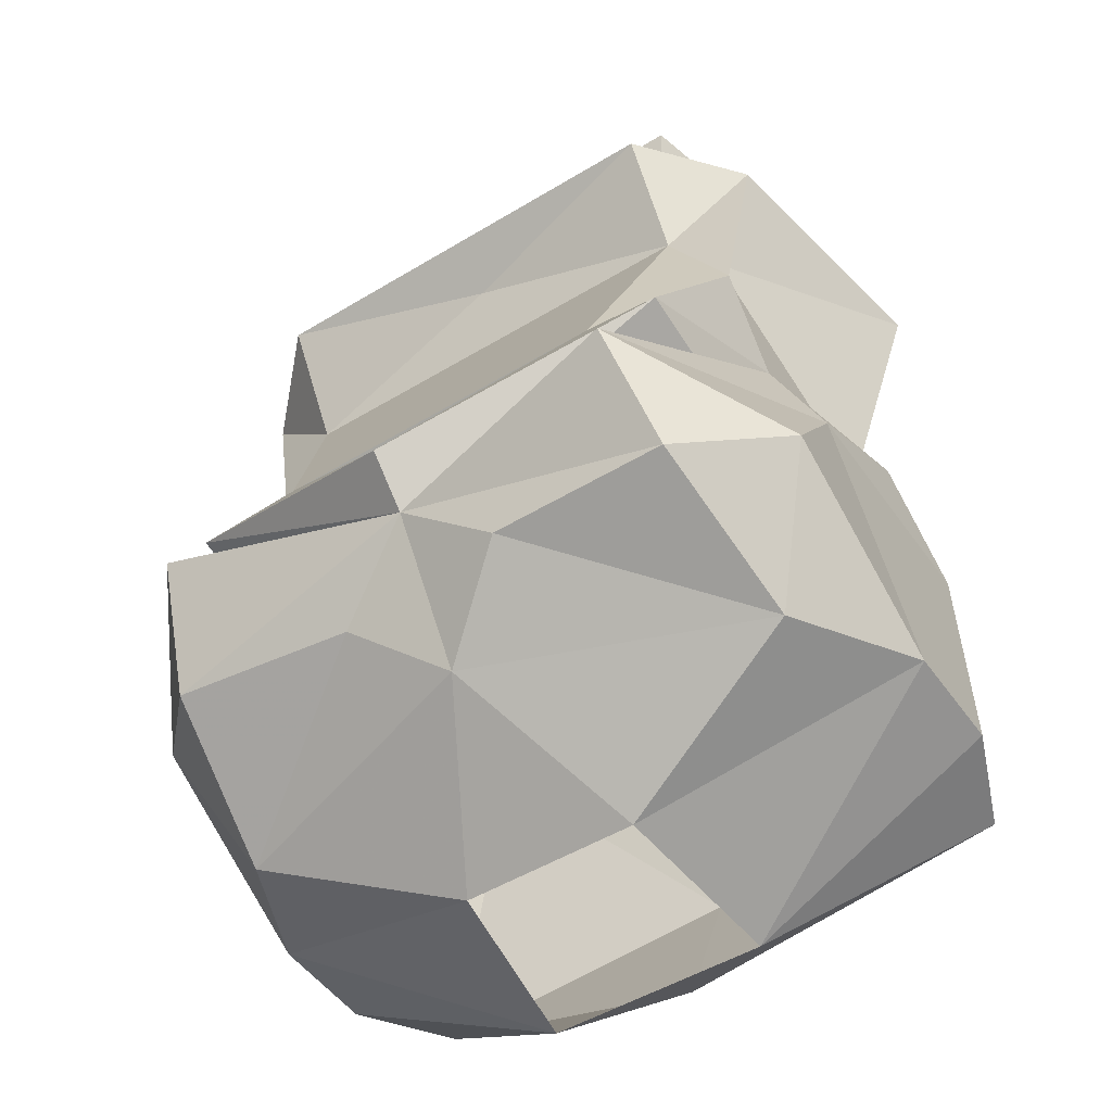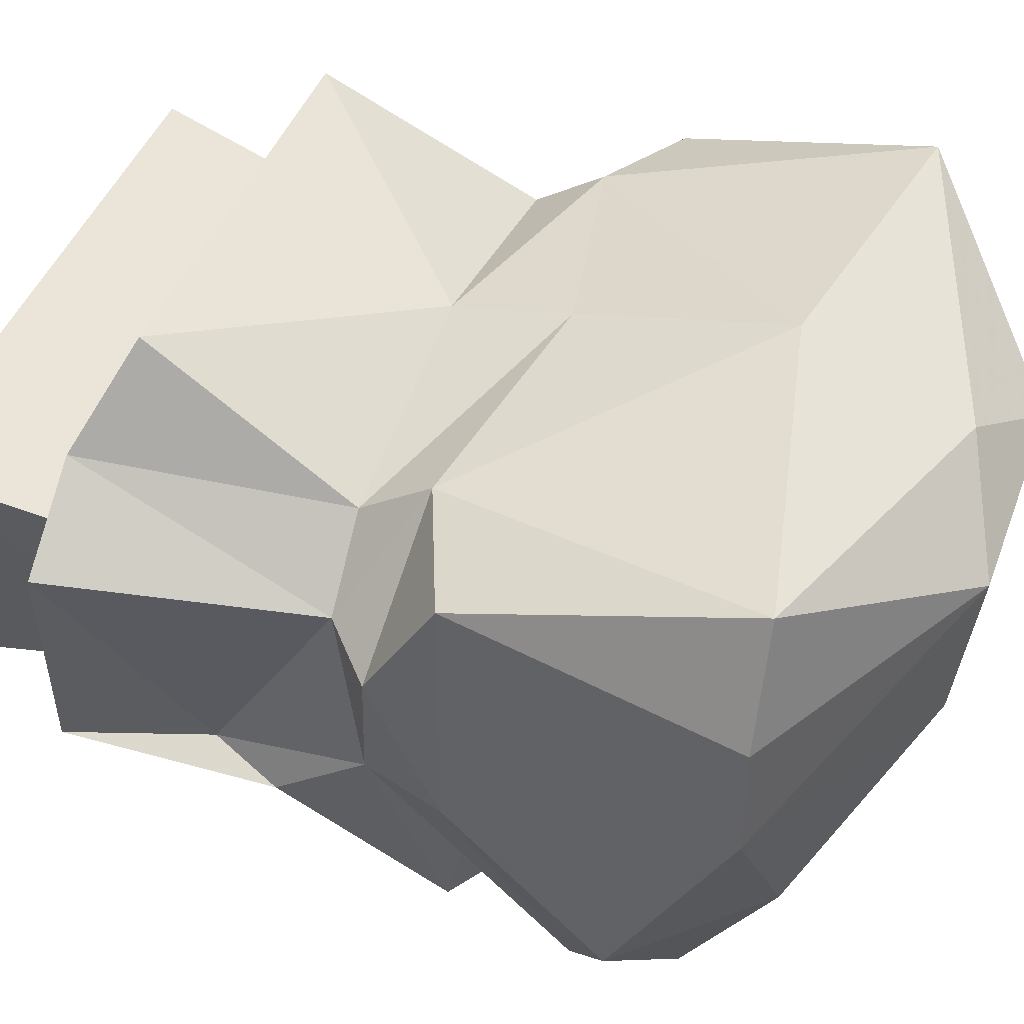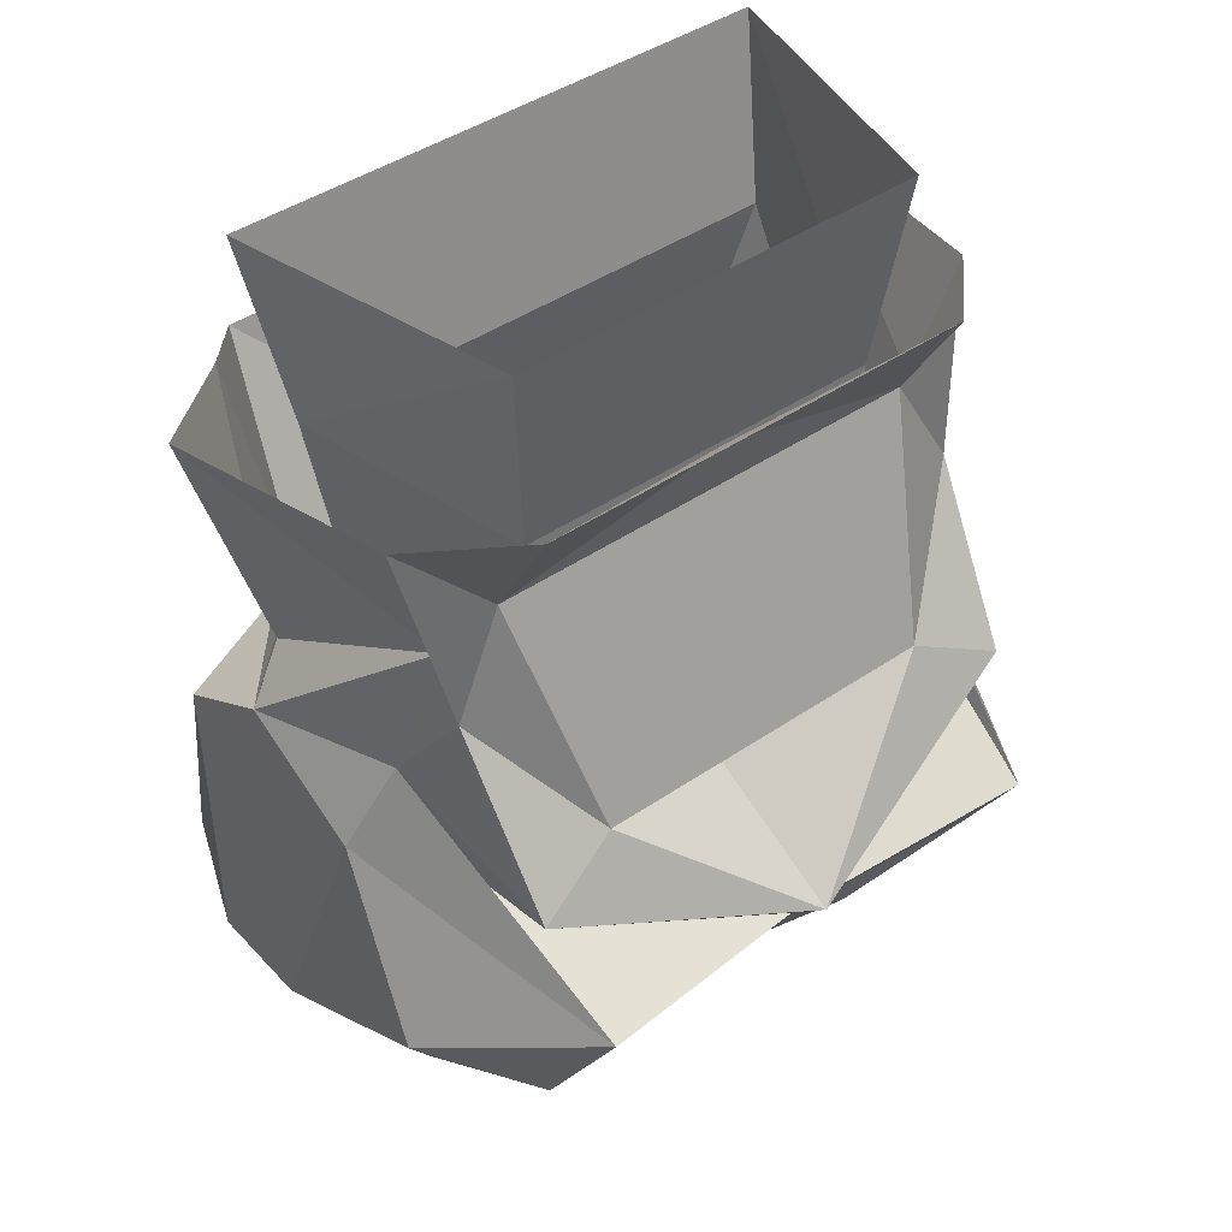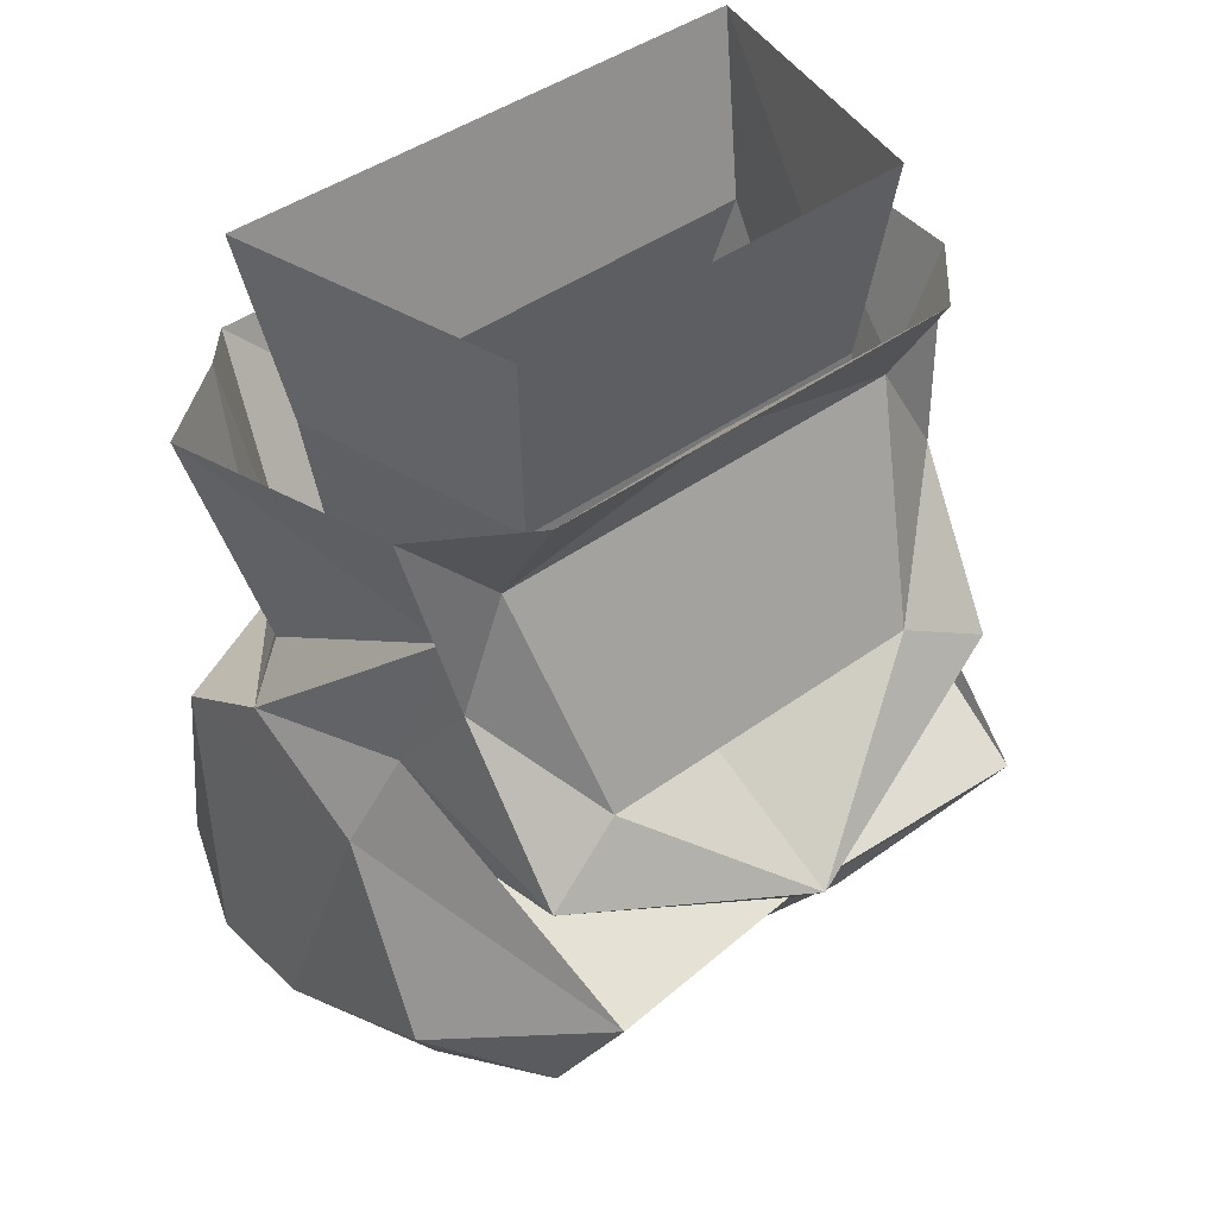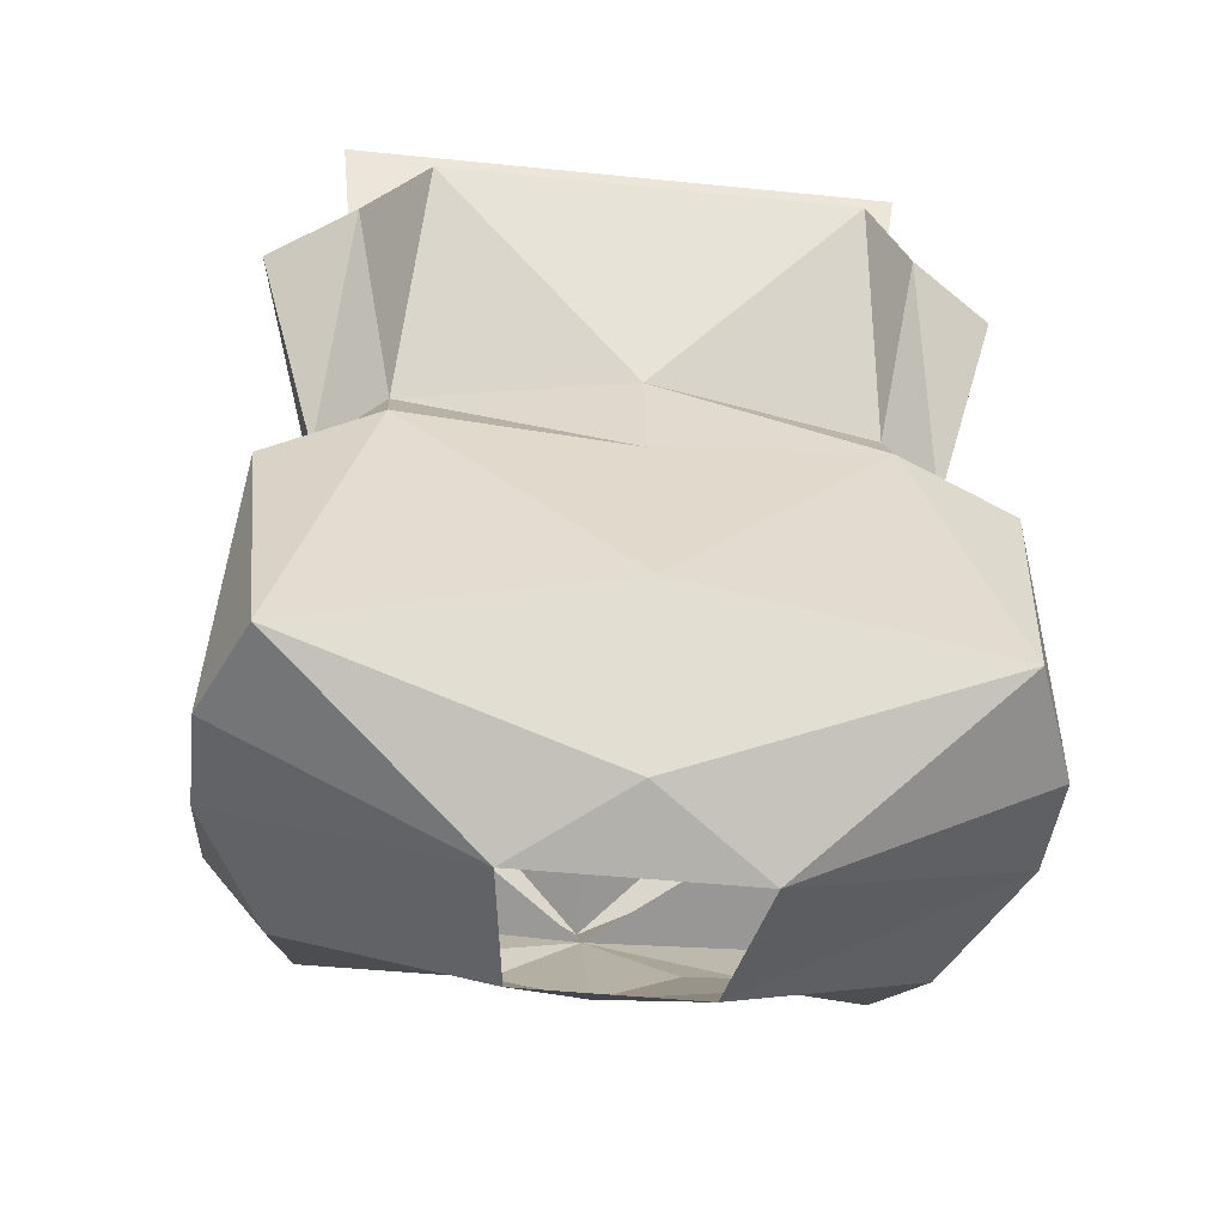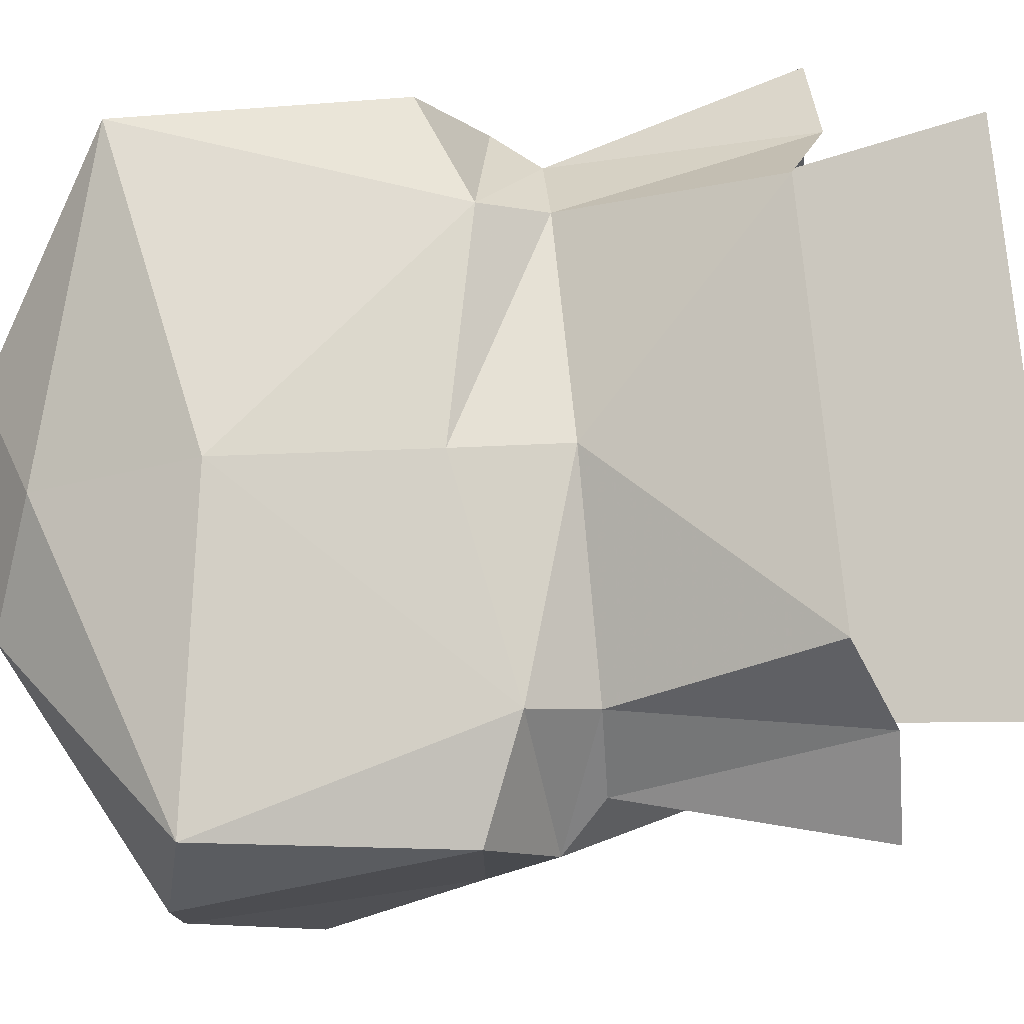
<metadata>
{"format":"obj","ext":"obj","renderer":"f3d","projection":"perspective","resolution":1024,"background":"white","views":[{"elev":-49.7,"azim":-146.2,"up":"+Y"},{"elev":44.1,"azim":-70.2,"up":"+Z"},{"elev":43.2,"azim":140.8,"up":"+Y"},{"elev":42.3,"azim":138.8,"up":"+Y"},{"elev":-45.1,"azim":-6.7,"up":"+Y"},{"elev":76.7,"azim":84.6,"up":"+Z"}]}
</metadata>
<code>
v 0.0625 -1.102 0.03906
v 0.0625 -1.094 -0.0625
v 0.0625 -1.016 -0.05469
v 0.08594 -1.008 0.02344
v -0.07031 -1.102 0.03906
v -0.09375 -1.008 0.02344
v -0.07031 -1.094 -0.0625
v -0.07031 -1.016 -0.05469
v -0.07812 -0.9453 -0.0625
v 0.07031 -0.9453 -0.0625
v 0.09375 -0.9453 0.03906
v -0.1016 -0.9453 0.03906
v -0.07812 -1.023 -0.0625
v 0.07812 -1.023 -0.0625
v 0.0625 -1.102 -0.09375
v -0.0625 -1.102 -0.09375
v -0.1016 -1.062 -0.0625
v -0.1094 -0.9922 -0.05469
v -0.07812 -0.9844 -0.08594
v 0 -1 -0.07031
v 0.07812 -0.9844 -0.08594
v 0.1094 -0.9922 -0.05469
v 0.09375 -1.062 -0.0625
v 0.09375 -1.117 -0.1016
v 0 -1.156 -0.125
v 0 -1.125 -0.0625
v -0.09375 -1.117 -0.1016
v -0.1016 -1.094 -0.03906
v -0.09375 -1.039 -0.05469
v -0.125 -1 0.03125
v -0.1016 -1.086 0.02344
v -0.09375 -1 0.05469
v -0.07812 -1.086 0.04688
v -0.07031 -1.016 0.08594
v 0 -1.086 0.0625
v 0.07031 -1.016 0.08594
v 0.07812 -1.086 0.04688
v 0.09375 -1 0.05469
v 0.1016 -1.086 0.02344
v 0.125 -1 0.03125
v 0.09375 -1.039 -0.05469
v 0.1016 -1.094 -0.03906
v 0.09375 -1.125 -0.0625
v 0 -1.172 -0.1094
v -0.09375 -1.125 -0.0625
v -0.08594 -1.156 -0.125
v -0.1172 -1.125 -0.03125
v -0.1172 -1.102 0.01562
v -0.09375 -1.195 -0.1016
v -0.1016 -1.227 -0.04688
v -0.125 -1.18 -0.07031
v -0.03125 -1.195 -0.1016
v 0 -1.219 -0.07812
v -0.03125 -1.258 -0.02344
v -0.125 -1.219 0
v 0 -1.195 -0.09375
v 0.03125 -1.195 -0.09375
v 0.1016 -1.227 -0.04688
v 0.03125 -1.258 -0.02344
v 0.09375 -1.195 -0.1016
v 0.08594 -1.156 -0.125
v 0.125 -1.18 -0.07031
v 0.125 -1.219 0
v 0.03906 -1.266 0.03906
v 0.125 -1.219 0.03906
v 0.1094 -1.211 0.07812
v 0 -1.25 0.0625
v -0.03906 -1.266 0.03906
v -0.1094 -1.219 0.07812
v -0.125 -1.219 0.03906
v 0 -1.125 0.07031
v -0.07812 -1.109 0.0625
v 0 -1.195 0.08594
v 0.07812 -1.109 0.0625
v 0.1172 -1.102 0.01562
v 0.1172 -1.125 -0.03125
v 0.1172 -1.125 0.05469
v -0.1172 -1.125 0.05469
f 1 2 3
f 1 3 4
f 1 4 5
f 5 4 6
f 5 6 7
f 7 6 8
f 7 8 2
f 2 8 3
f 3 8 9
f 3 9 10
f 3 10 4
f 4 10 11
f 4 11 6
f 6 11 12
f 6 12 8
f 8 12 9
f 53 59 54
f 13 14 15
f 13 15 16
f 13 16 17
f 13 20 14
f 14 23 15
f 15 26 16
f 49 50 51
f 49 51 46
f 49 46 44
f 49 44 52
f 49 52 50
f 50 52 53
f 50 53 54
f 44 56 52
f 52 56 53
f 53 56 57
f 53 57 58
f 53 58 59
f 60 58 57
f 60 57 44
f 60 44 61
f 60 61 62
f 60 62 58
f 57 56 44
f 13 17 18
f 13 18 19
f 13 19 20
f 14 20 21
f 14 21 22
f 14 22 23
f 17 29 18
f 18 29 30
f 30 29 31
f 30 31 32
f 32 31 33
f 32 33 34
f 34 33 35
f 34 35 36
f 36 35 37
f 36 37 38
f 38 37 39
f 38 39 40
f 40 39 41
f 40 41 22
f 22 41 23
f 28 45 46
f 28 46 47
f 28 47 48
f 50 54 55
f 50 55 51
f 51 55 47
f 51 47 46
f 58 62 63
f 58 63 59
f 59 63 64
f 64 63 65
f 64 65 66
f 64 66 67
f 64 67 68
f 68 67 69
f 68 69 70
f 68 70 55
f 68 55 54
f 19 21 20
f 71 72 73
f 71 73 74
f 42 75 76
f 42 76 61
f 42 61 43
f 43 61 44
f 62 61 76
f 62 76 63
f 63 76 65
f 65 76 77
f 65 77 66
f 66 77 74
f 66 74 73
f 66 73 67
f 67 73 69
f 69 73 72
f 69 72 78
f 69 78 70
f 70 78 55
f 55 78 47
f 47 78 48
f 48 78 72
f 44 46 45
f 77 75 74
f 75 77 76
f 15 23 24
f 15 24 25
f 15 25 26
f 16 26 25
f 16 25 27
f 16 27 17
f 17 27 28
f 17 28 29
f 23 41 42
f 23 42 24
f 24 42 43
f 24 43 44
f 24 44 25
f 25 44 27
f 27 44 45
f 27 45 28
f 28 48 31
f 28 31 29
f 71 35 33
f 71 33 72
f 71 74 35
f 35 74 37
f 37 74 75
f 37 75 39
f 39 75 41
f 41 75 42
f 31 48 72
f 31 72 33

</code>
